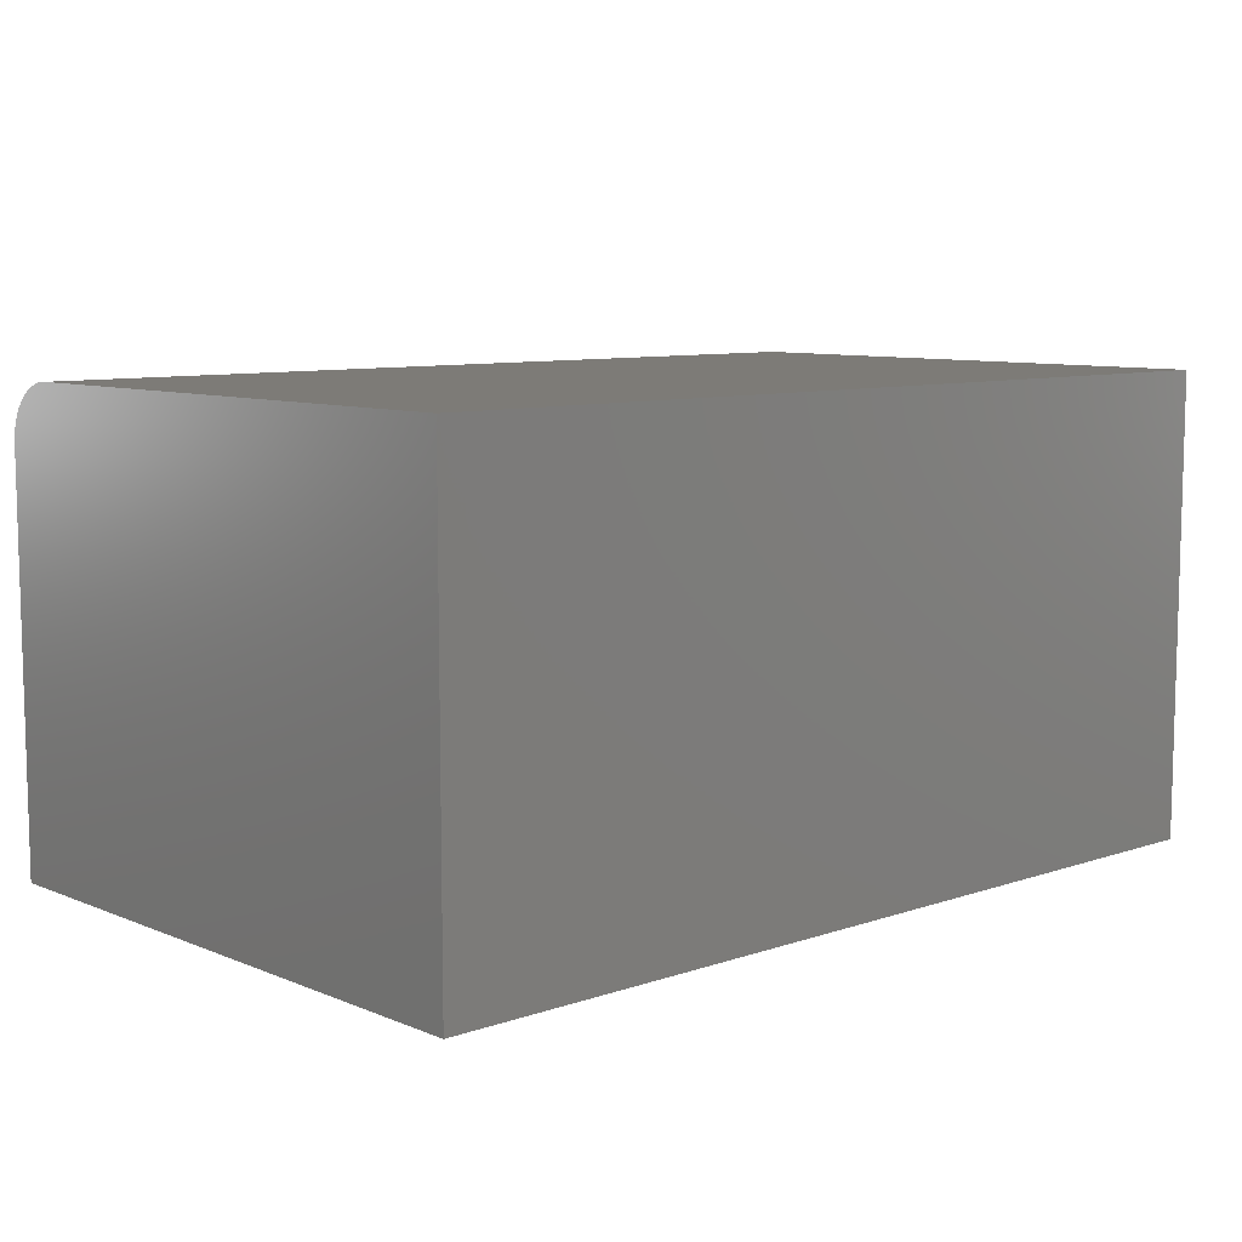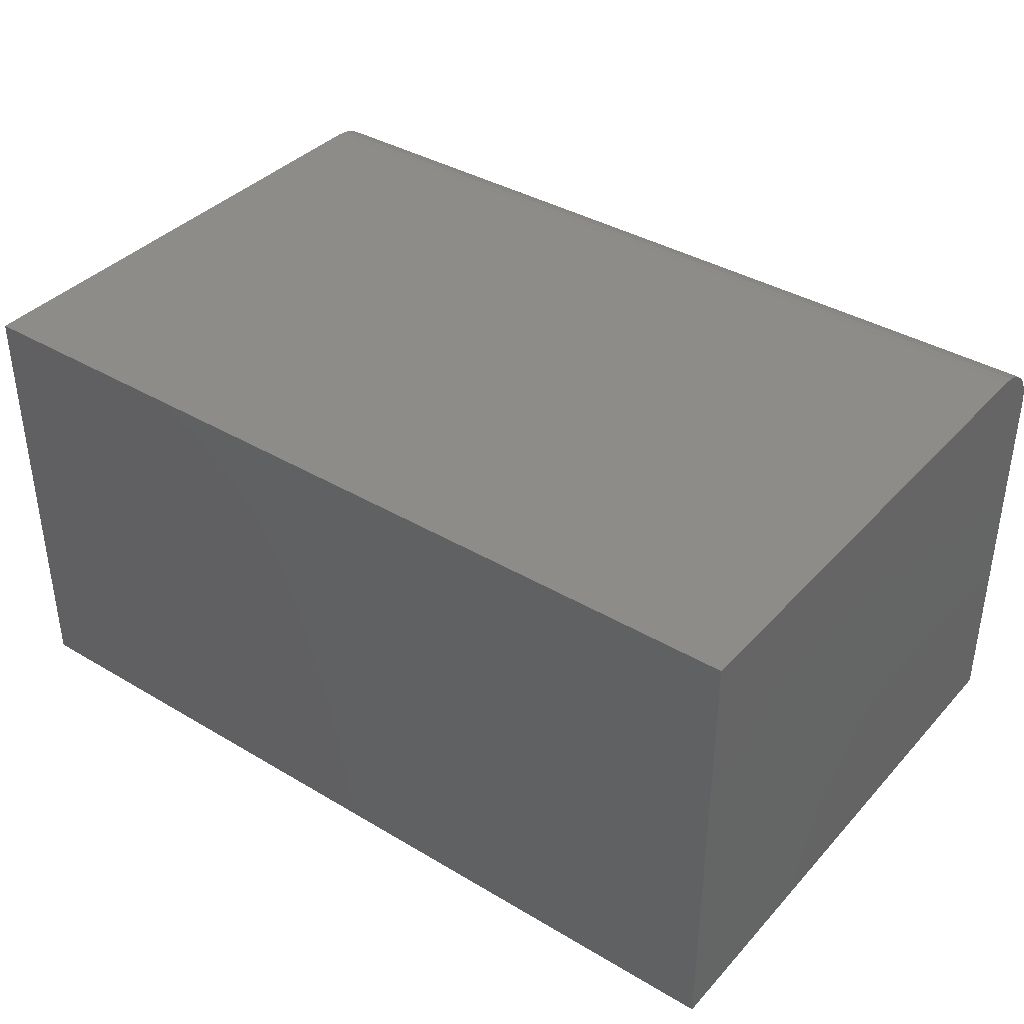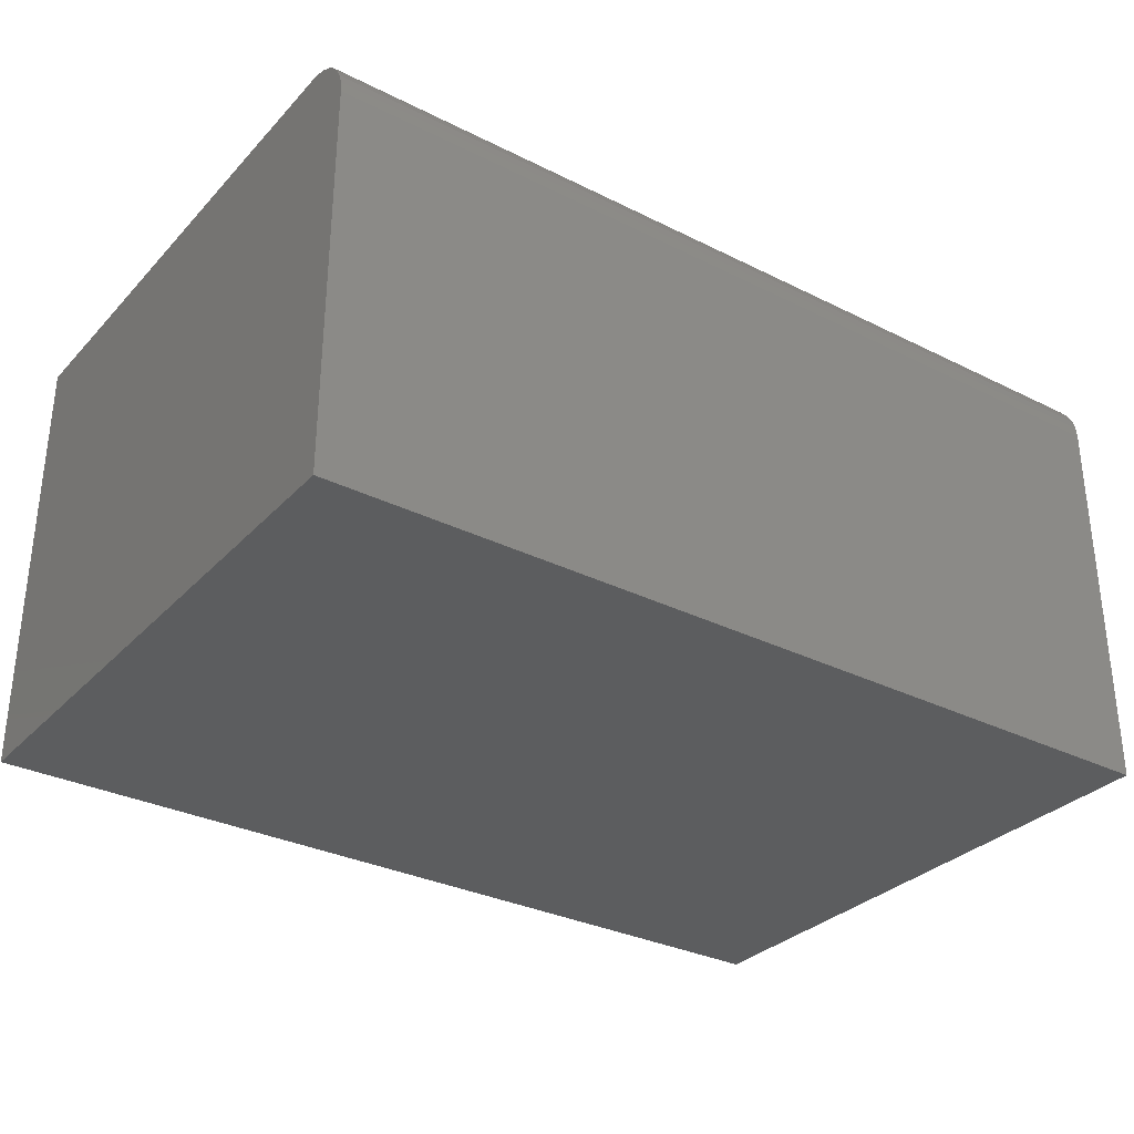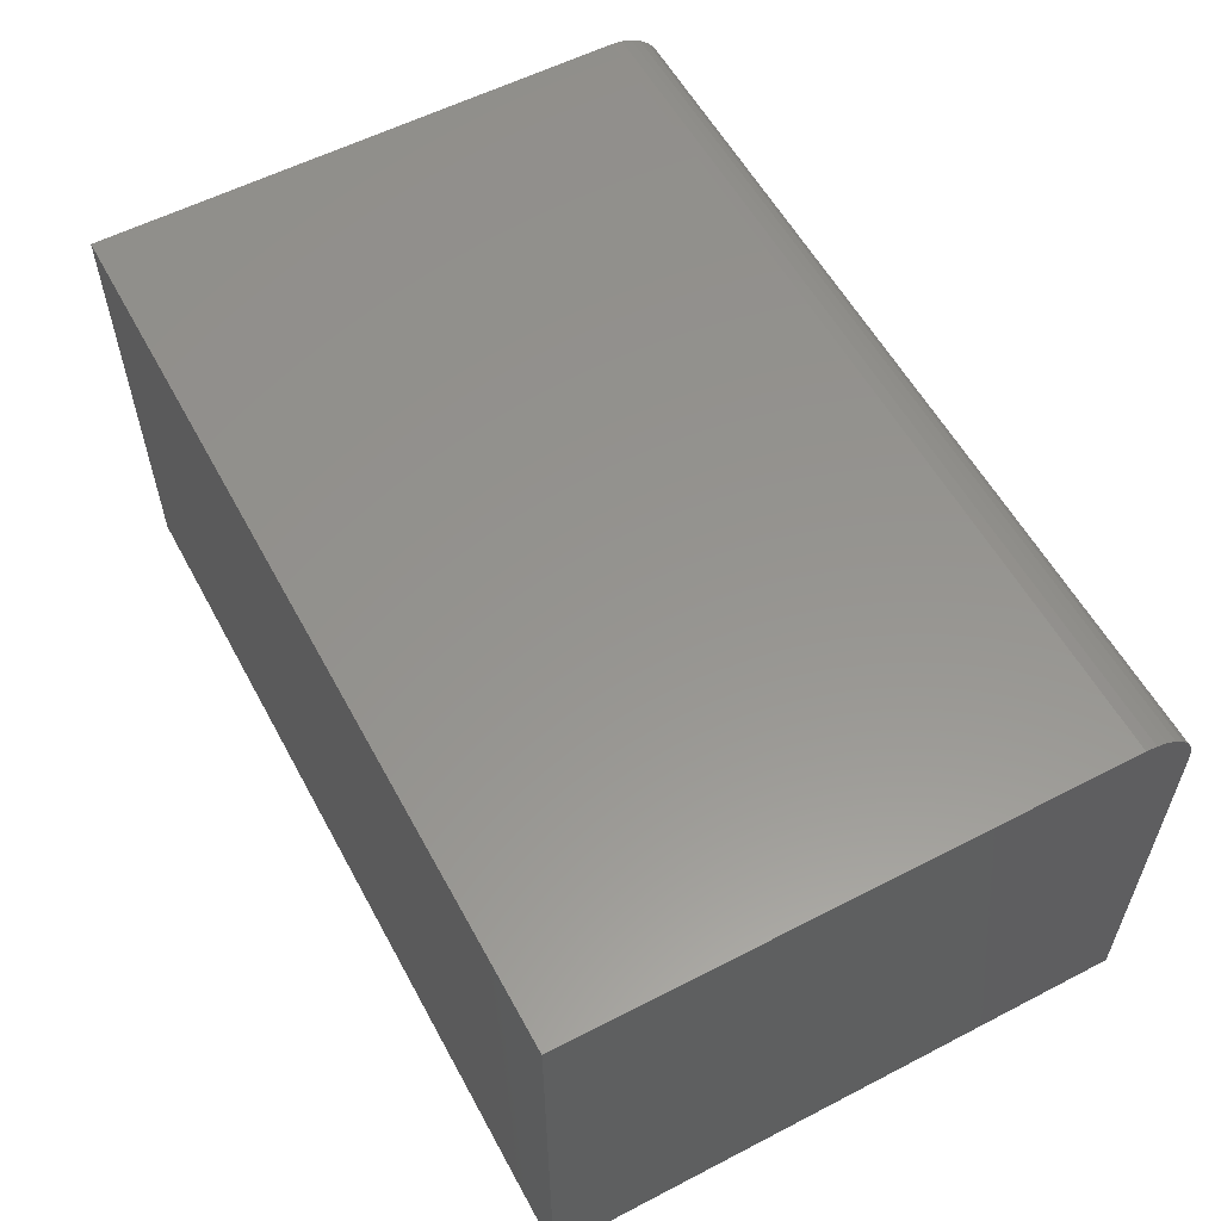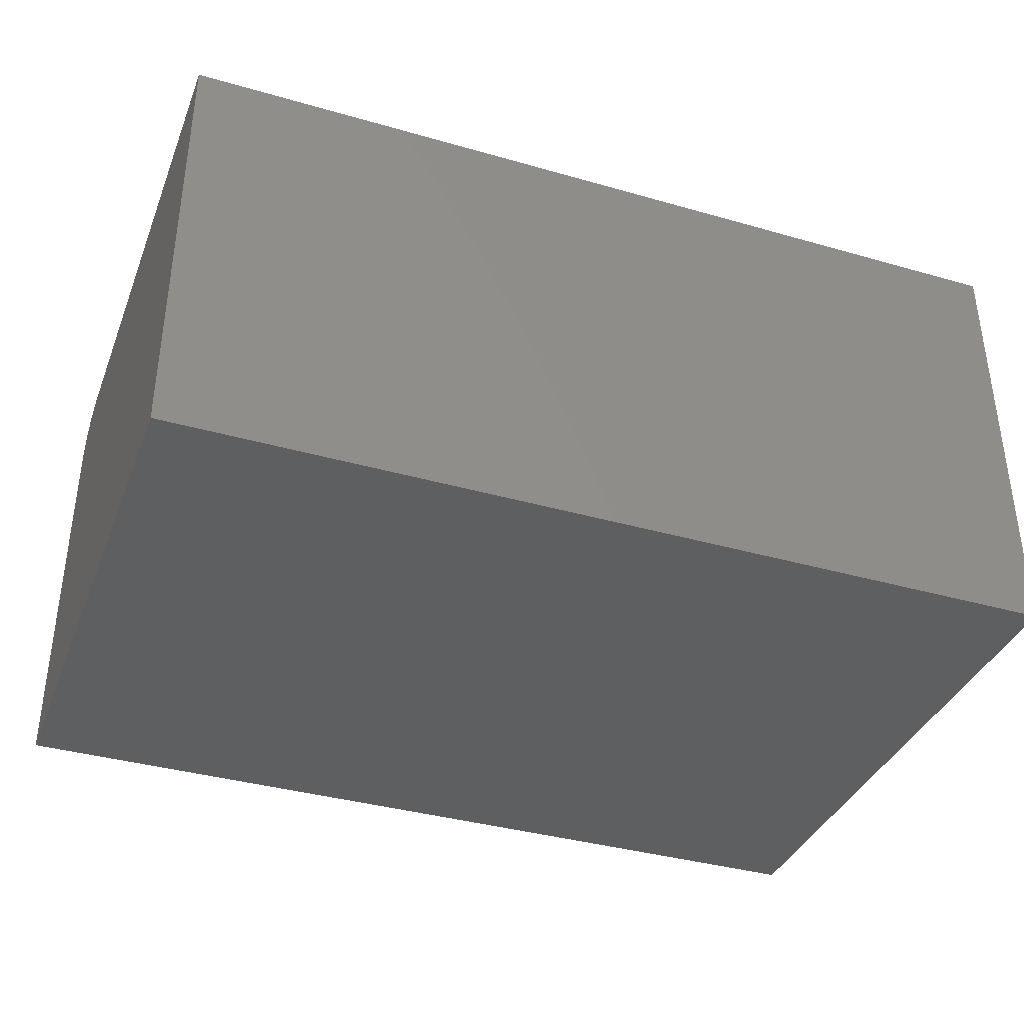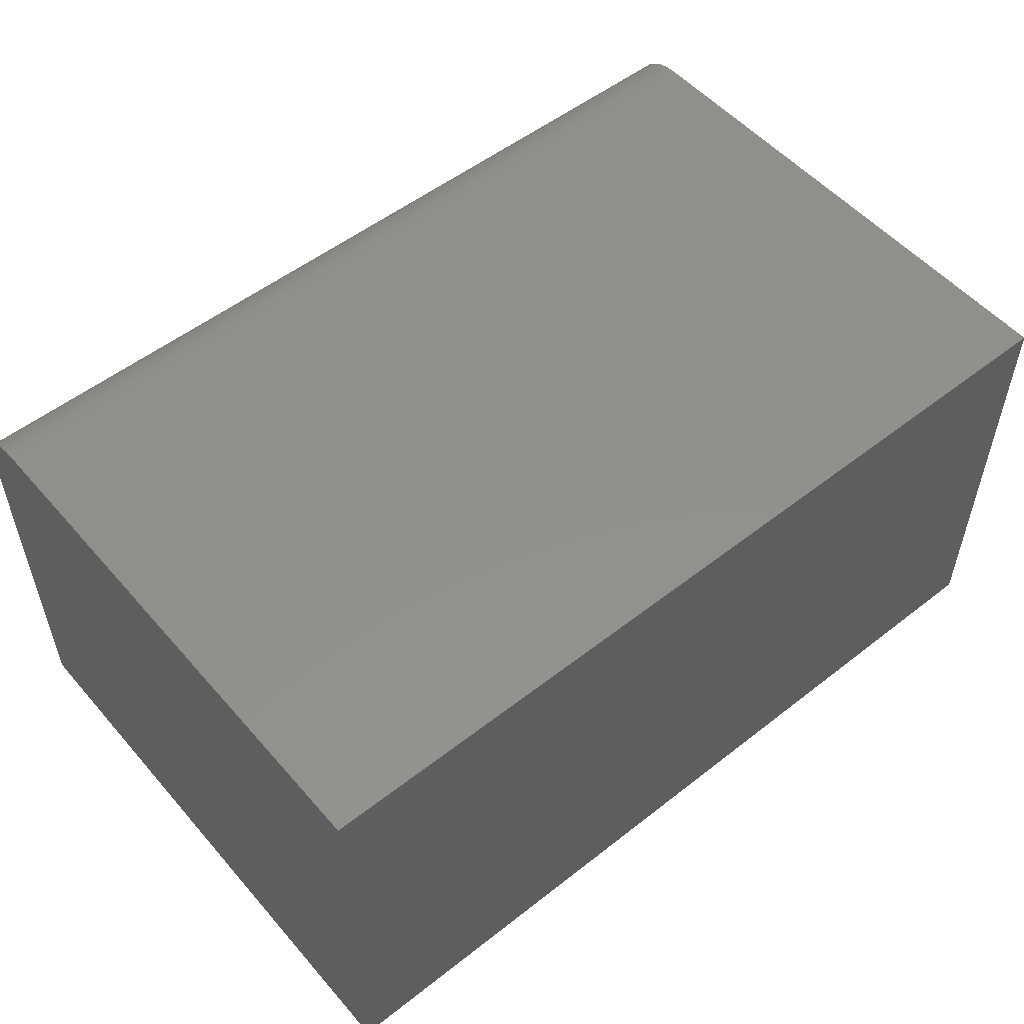
<metadata>
{"format":"stl","ext":"stl","renderer":"f3d","projection":"perspective","resolution":1024,"background":"white","views":[{"elev":8.7,"azim":137.5,"up":"+Y"},{"elev":38.1,"azim":-143.0,"up":"+Y"},{"elev":-31.6,"azim":-35.2,"up":"+Y"},{"elev":57.2,"azim":-118.3,"up":"+Y"},{"elev":-37.2,"azim":159.8,"up":"+Y"},{"elev":53.3,"azim":140.1,"up":"+Y"}]}
</metadata>
<code>
# stl→obj: 24 verts, 44 faces
v -0.75 0 0.5
v 0 0 0.5
v -0.75 0.3321 0.5
v 0 0.3321 0.5
v -0.75 0.3412 0.4991
v -0.75 0.35 0.4964
v -0.75 0.3581 0.4921
v -0.75 0.3652 0.4863
v -0.75 0.371 0.4792
v -0.75 0.3754 0.4711
v -0.75 0.378 0.4623
v -0.75 0.3789 0.4531
v -0.75 0.3789 0
v -0.75 0 0
v 0 0.3789 0.4531
v 0 0.3789 0
v 0 0.35 0.4964
v 0 0.3412 0.4991
v 0 0 0
v 0 0.378 0.4623
v 0 0.3754 0.4711
v 0 0.371 0.4792
v 0 0.3652 0.4863
v 0 0.3581 0.4921
f 1 2 3
f 3 2 4
f 3 5 6
f 1 3 6
f 1 6 7
f 1 7 8
f 1 8 9
f 1 9 10
f 1 10 11
f 1 11 12
f 1 12 13
f 1 13 14
f 15 16 12
f 12 16 13
f 4 17 18
f 2 19 16
f 2 16 15
f 2 15 20
f 2 20 21
f 2 21 22
f 2 22 23
f 2 23 24
f 2 24 17
f 2 17 4
f 15 12 20
f 20 12 11
f 20 11 21
f 21 11 10
f 21 10 22
f 22 10 9
f 22 9 23
f 23 9 8
f 23 8 24
f 24 8 7
f 24 7 17
f 17 7 6
f 17 6 18
f 18 6 5
f 18 5 4
f 4 5 3
f 14 13 19
f 19 13 16
f 1 14 2
f 2 14 19

</code>
